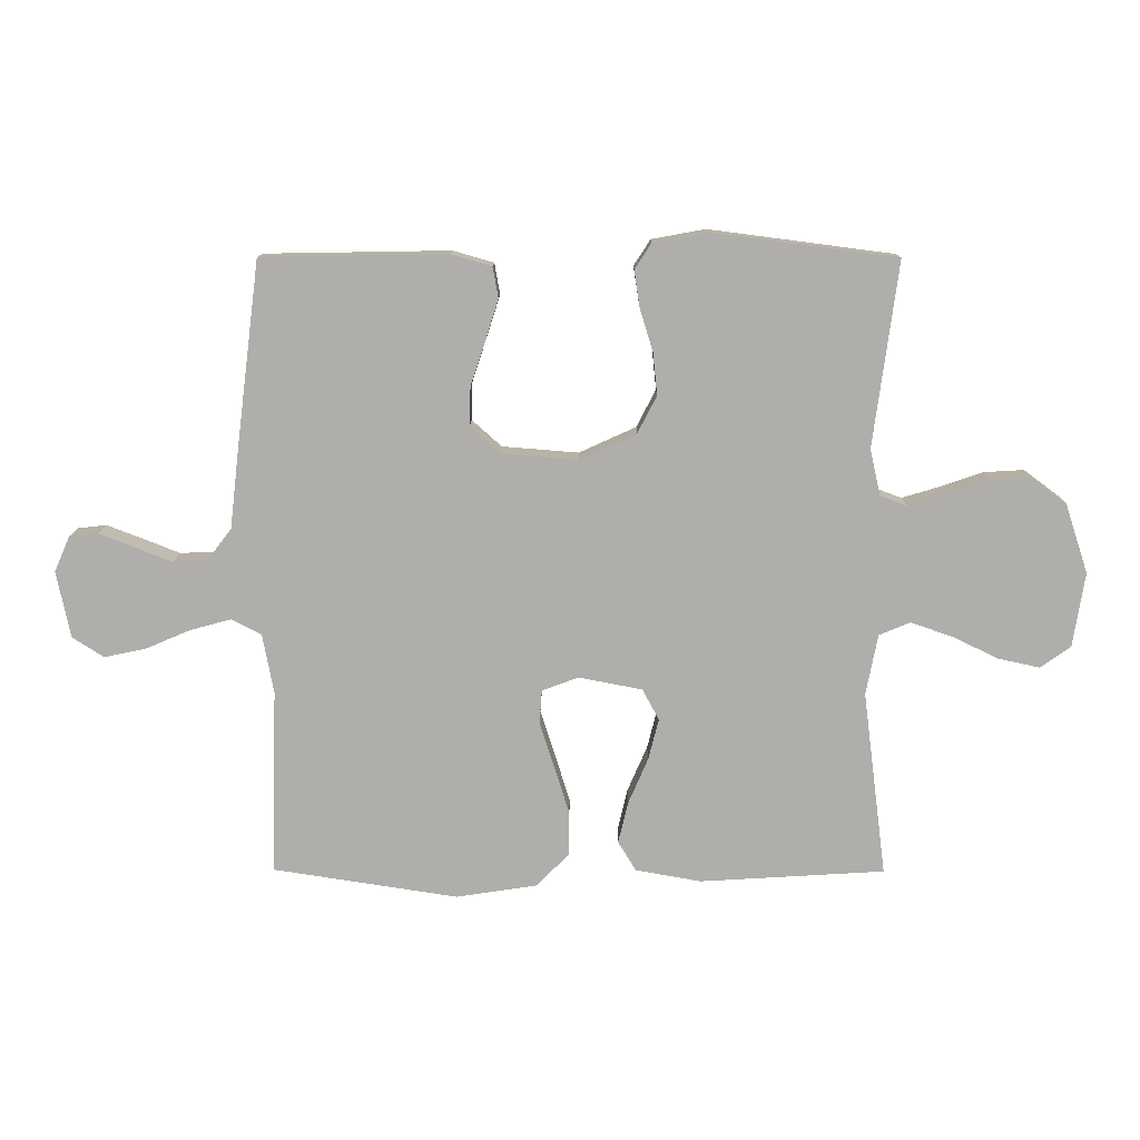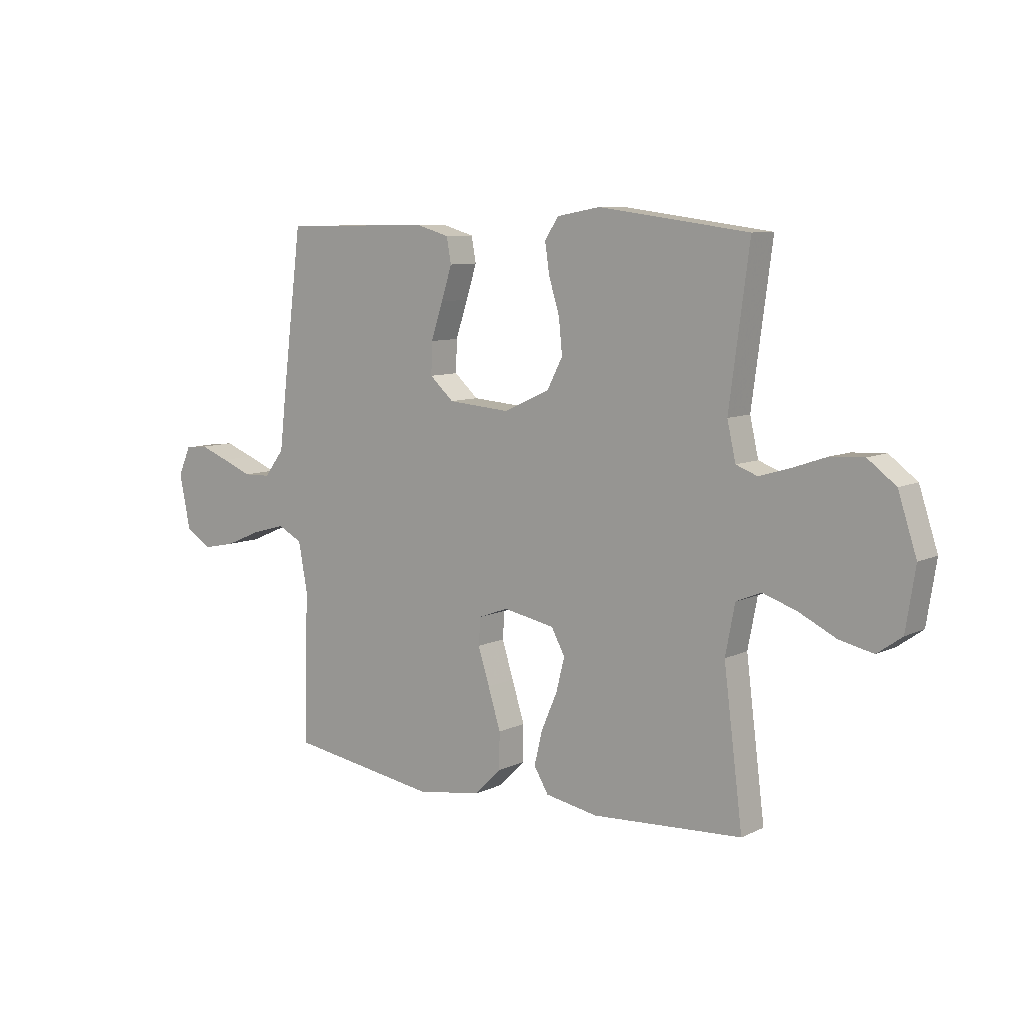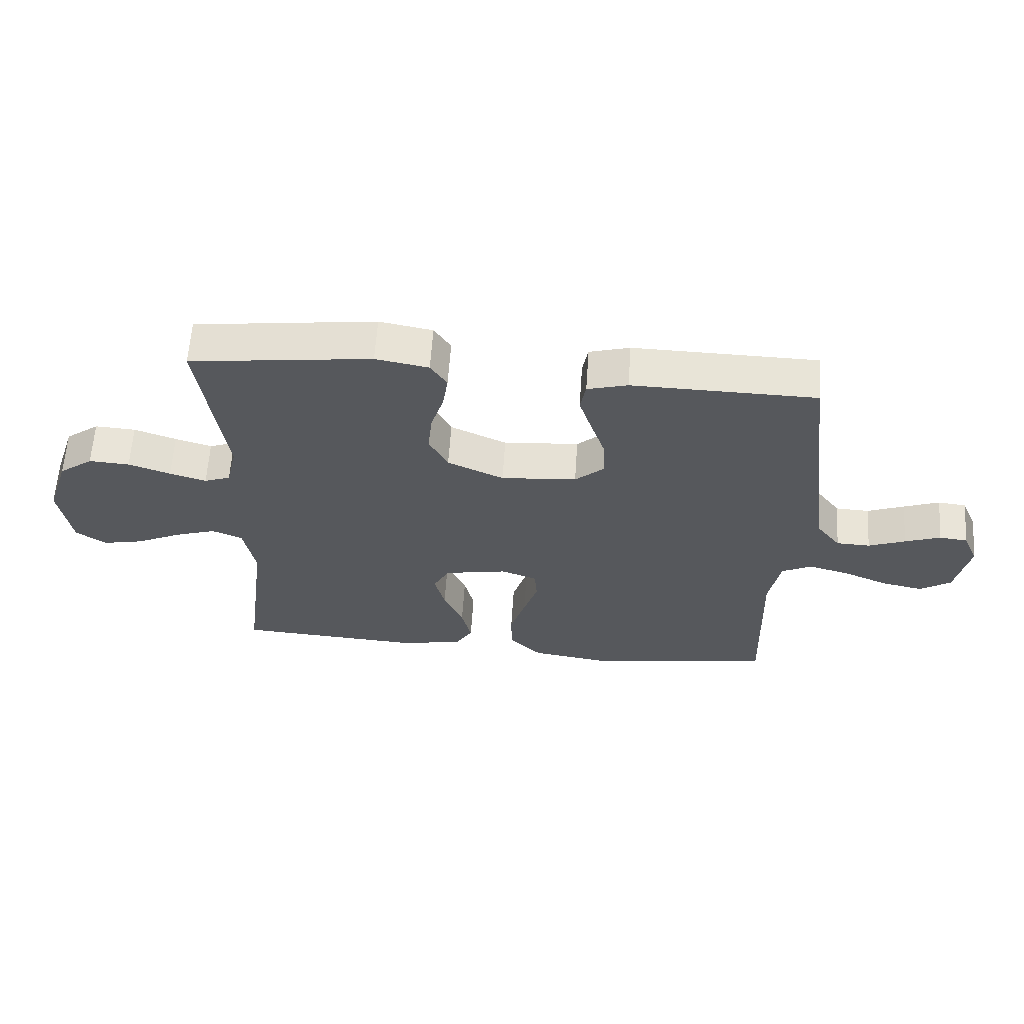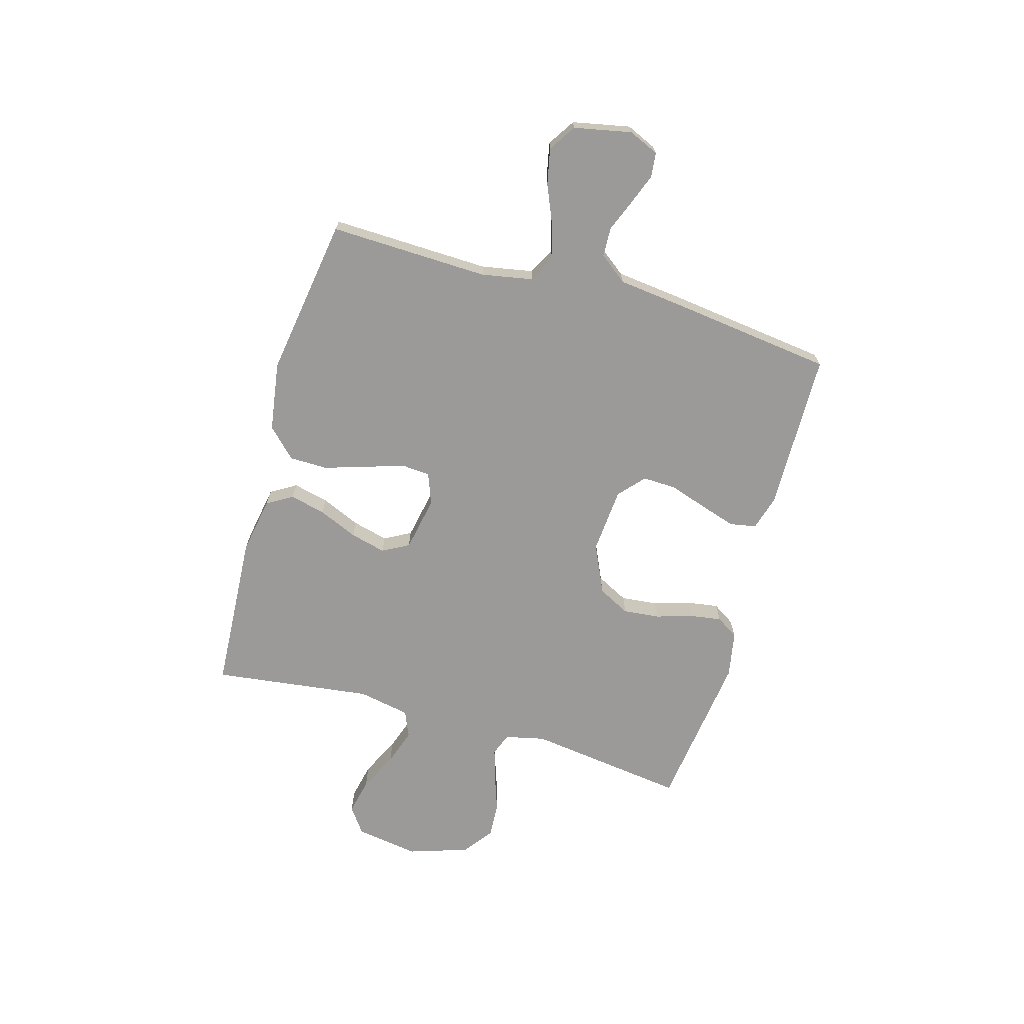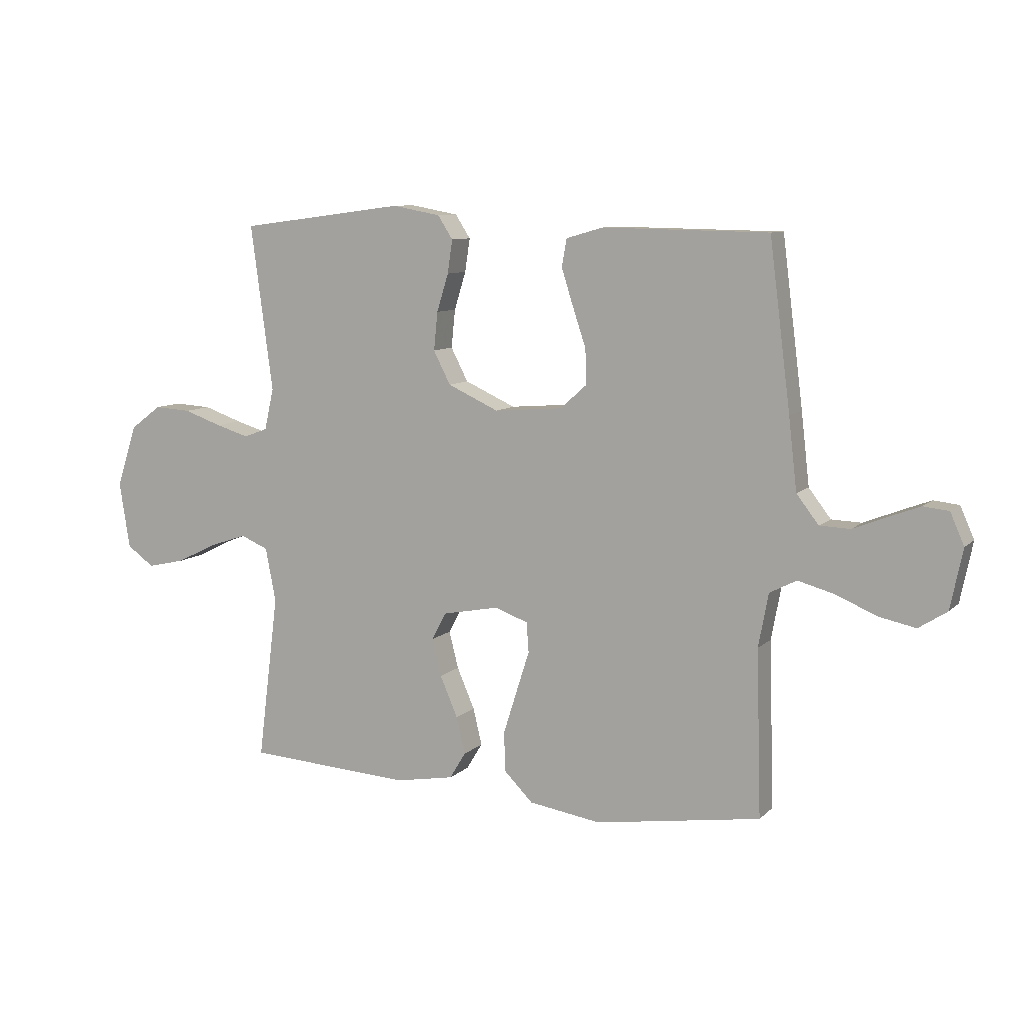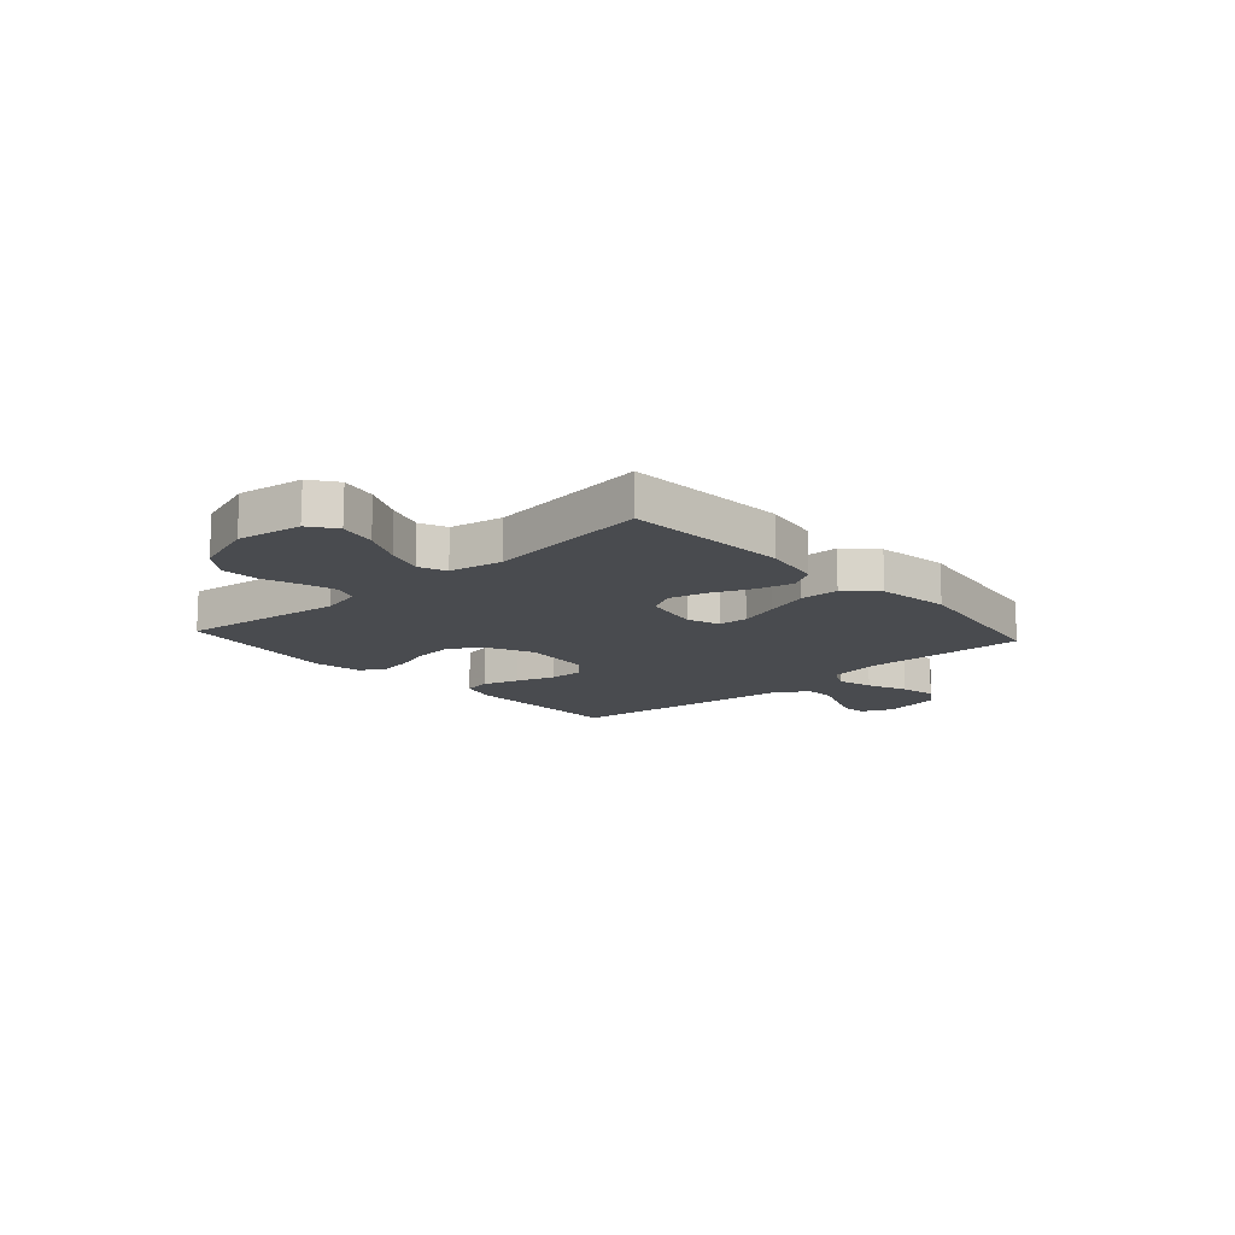
<metadata>
{"format":"obj","ext":"obj","renderer":"f3d","projection":"perspective","resolution":1024,"background":"white","views":[{"elev":12.1,"azim":0.5,"up":"+Z"},{"elev":8.6,"azim":38.2,"up":"+Z"},{"elev":61.7,"azim":-176.1,"up":"+Z"},{"elev":-69.4,"azim":-105.9,"up":"+Y"},{"elev":9.1,"azim":-155.0,"up":"+Z"},{"elev":-14.1,"azim":132.1,"up":"+Y"}]}
</metadata>
<code>
v -0.5 0.07 -0.5
v -0.491 0.07 -0.2
v -0.509 0.07 -0.103
v -0.558 0.07 -0.078
v -0.624 0.07 -0.096
v -0.697 0.07 -0.127
v -0.764 0.07 -0.141
v -0.815 0.07 -0.108
v -0.837 0.07 0
v -0.812 0.07 0.057
v -0.766 0.07 0.062
v -0.708 0.07 0.04
v -0.648 0.07 0.016
v -0.593 0.07 0.018
v -0.553 0.07 0.07
v -0.538 0.07 0.2
v -0.5 0.07 0.5
v -0.2 0.07 0.505
v -0.134 0.07 0.486
v -0.125 0.07 0.436
v -0.146 0.07 0.37
v -0.17 0.07 0.298
v -0.172 0.07 0.235
v -0.124 0.07 0.192
v 0 0.07 0.182
v 0.092 0.07 0.224
v 0.123 0.07 0.284
v 0.116 0.07 0.353
v 0.095 0.07 0.421
v 0.086 0.07 0.481
v 0.113 0.07 0.523
v 0.2 0.07 0.539
v 0.5 0.07 0.5
v 0.46 0.07 0.2
v 0.477 0.07 0.125
v 0.52 0.07 0.109
v 0.58 0.07 0.127
v 0.649 0.07 0.151
v 0.716 0.07 0.155
v 0.772 0.07 0.113
v 0.809 0.07 0
v 0.79 0.07 -0.12
v 0.741 0.07 -0.155
v 0.673 0.07 -0.14
v 0.599 0.07 -0.104
v 0.531 0.07 -0.081
v 0.481 0.07 -0.102
v 0.462 0.07 -0.2
v 0.5 0.07 -0.5
v 0.2 0.07 -0.518
v 0.094 0.07 -0.499
v 0.065 0.07 -0.451
v 0.081 0.07 -0.384
v 0.113 0.07 -0.31
v 0.13 0.07 -0.243
v 0.103 0.07 -0.193
v 0 0.07 -0.173
v -0.059 0.07 -0.195
v -0.063 0.07 -0.249
v -0.04 0.07 -0.321
v -0.015 0.07 -0.401
v -0.016 0.07 -0.473
v -0.069 0.07 -0.526
v -0.2 0.07 -0.546
v -0.5 0 -0.5
v -0.491 0 -0.2
v -0.509 0 -0.103
v -0.558 0 -0.078
v -0.624 0 -0.096
v -0.697 0 -0.127
v -0.764 0 -0.141
v -0.815 0 -0.108
v -0.837 0 0
v -0.812 0 0.057
v -0.766 0 0.062
v -0.708 0 0.04
v -0.648 0 0.016
v -0.593 0 0.018
v -0.553 0 0.07
v -0.538 0 0.2
v -0.5 0 0.5
v -0.2 0 0.505
v -0.134 0 0.486
v -0.125 0 0.436
v -0.146 0 0.37
v -0.17 0 0.298
v -0.172 0 0.235
v -0.124 0 0.192
v 0 0 0.182
v 0.092 0 0.224
v 0.123 0 0.284
v 0.116 0 0.353
v 0.095 0 0.421
v 0.086 0 0.481
v 0.113 0 0.523
v 0.2 0 0.539
v 0.5 0 0.5
v 0.46 0 0.2
v 0.477 0 0.125
v 0.52 0 0.109
v 0.58 0 0.127
v 0.649 0 0.151
v 0.716 0 0.155
v 0.772 0 0.113
v 0.809 0 0
v 0.79 0 -0.12
v 0.741 0 -0.155
v 0.673 0 -0.14
v 0.599 0 -0.104
v 0.531 0 -0.081
v 0.481 0 -0.102
v 0.462 0 -0.2
v 0.5 0 -0.5
v 0.2 0 -0.518
v 0.094 0 -0.499
v 0.065 0 -0.451
v 0.081 0 -0.384
v 0.113 0 -0.31
v 0.13 0 -0.243
v 0.103 0 -0.193
v 0 0 -0.173
v -0.059 0 -0.195
v -0.063 0 -0.249
v -0.04 0 -0.321
v -0.015 0 -0.401
v -0.016 0 -0.473
v -0.069 0 -0.526
v -0.2 0 -0.546
f 64 1 2
f 63 64 2
f 62 63 2
f 61 62 2
f 60 61 2
f 59 60 2
f 58 59 2 3
f 57 58 3 4
f 52 53 54
f 51 52 54
f 50 51 54
f 49 50 54
f 48 49 54
f 47 48 54 55
f 46 47 55 56
f 43 44 45
f 42 43 45
f 41 42 45
f 40 41 45
f 39 40 45
f 38 39 45
f 37 38 45
f 36 37 45 46
f 46 56 57
f 36 46 57
f 35 36 57
f 32 33 34
f 31 32 34
f 30 31 34
f 29 30 34
f 28 29 34
f 27 28 34 35
f 20 21 22
f 19 20 22
f 18 19 22
f 17 18 22
f 16 17 22
f 15 16 22
f 14 15 22 23
f 11 12 13
f 10 11 13
f 9 10 13
f 8 9 13
f 7 8 13
f 6 7 13
f 5 6 13
f 4 5 13 14
f 14 23 24
f 4 14 24
f 57 4 24
f 26 27 35 57
f 57 24 25
f 25 26 57
f 66 65 128
f 66 128 127
f 66 127 126
f 66 126 125
f 66 125 124
f 66 124 123
f 67 66 123 122
f 68 67 122 121
f 118 117 116
f 118 116 115
f 118 115 114
f 118 114 113
f 118 113 112
f 119 118 112 111
f 120 119 111 110
f 109 108 107
f 109 107 106
f 109 106 105
f 109 105 104
f 109 104 103
f 109 103 102
f 109 102 101
f 110 109 101 100
f 121 120 110
f 121 110 100
f 121 100 99
f 98 97 96
f 98 96 95
f 98 95 94
f 98 94 93
f 98 93 92
f 99 98 92 91
f 86 85 84
f 86 84 83
f 86 83 82
f 86 82 81
f 86 81 80
f 86 80 79
f 87 86 79 78
f 77 76 75
f 77 75 74
f 77 74 73
f 77 73 72
f 77 72 71
f 77 71 70
f 77 70 69
f 78 77 69 68
f 88 87 78
f 88 78 68
f 88 68 121
f 121 99 91 90
f 89 88 121
f 121 90 89
f 1 65 66 2
f 2 66 67 3
f 3 67 68 4
f 4 68 69 5
f 5 69 70 6
f 6 70 71 7
f 7 71 72 8
f 8 72 73 9
f 9 73 74 10
f 10 74 75 11
f 11 75 76 12
f 12 76 77 13
f 13 77 78 14
f 14 78 79 15
f 15 79 80 16
f 16 80 81 17
f 17 81 82 18
f 18 82 83 19
f 19 83 84 20
f 20 84 85 21
f 21 85 86 22
f 22 86 87 23
f 23 87 88 24
f 24 88 89 25
f 25 89 90 26
f 26 90 91 27
f 27 91 92 28
f 28 92 93 29
f 29 93 94 30
f 30 94 95 31
f 31 95 96 32
f 32 96 97 33
f 33 97 98 34
f 34 98 99 35
f 35 99 100 36
f 36 100 101 37
f 37 101 102 38
f 38 102 103 39
f 39 103 104 40
f 40 104 105 41
f 41 105 106 42
f 42 106 107 43
f 43 107 108 44
f 44 108 109 45
f 45 109 110 46
f 46 110 111 47
f 47 111 112 48
f 48 112 113 49
f 49 113 114 50
f 50 114 115 51
f 51 115 116 52
f 52 116 117 53
f 53 117 118 54
f 54 118 119 55
f 55 119 120 56
f 56 120 121 57
f 57 121 122 58
f 58 122 123 59
f 59 123 124 60
f 60 124 125 61
f 61 125 126 62
f 62 126 127 63
f 63 127 128 64
f 64 128 65 1

</code>
